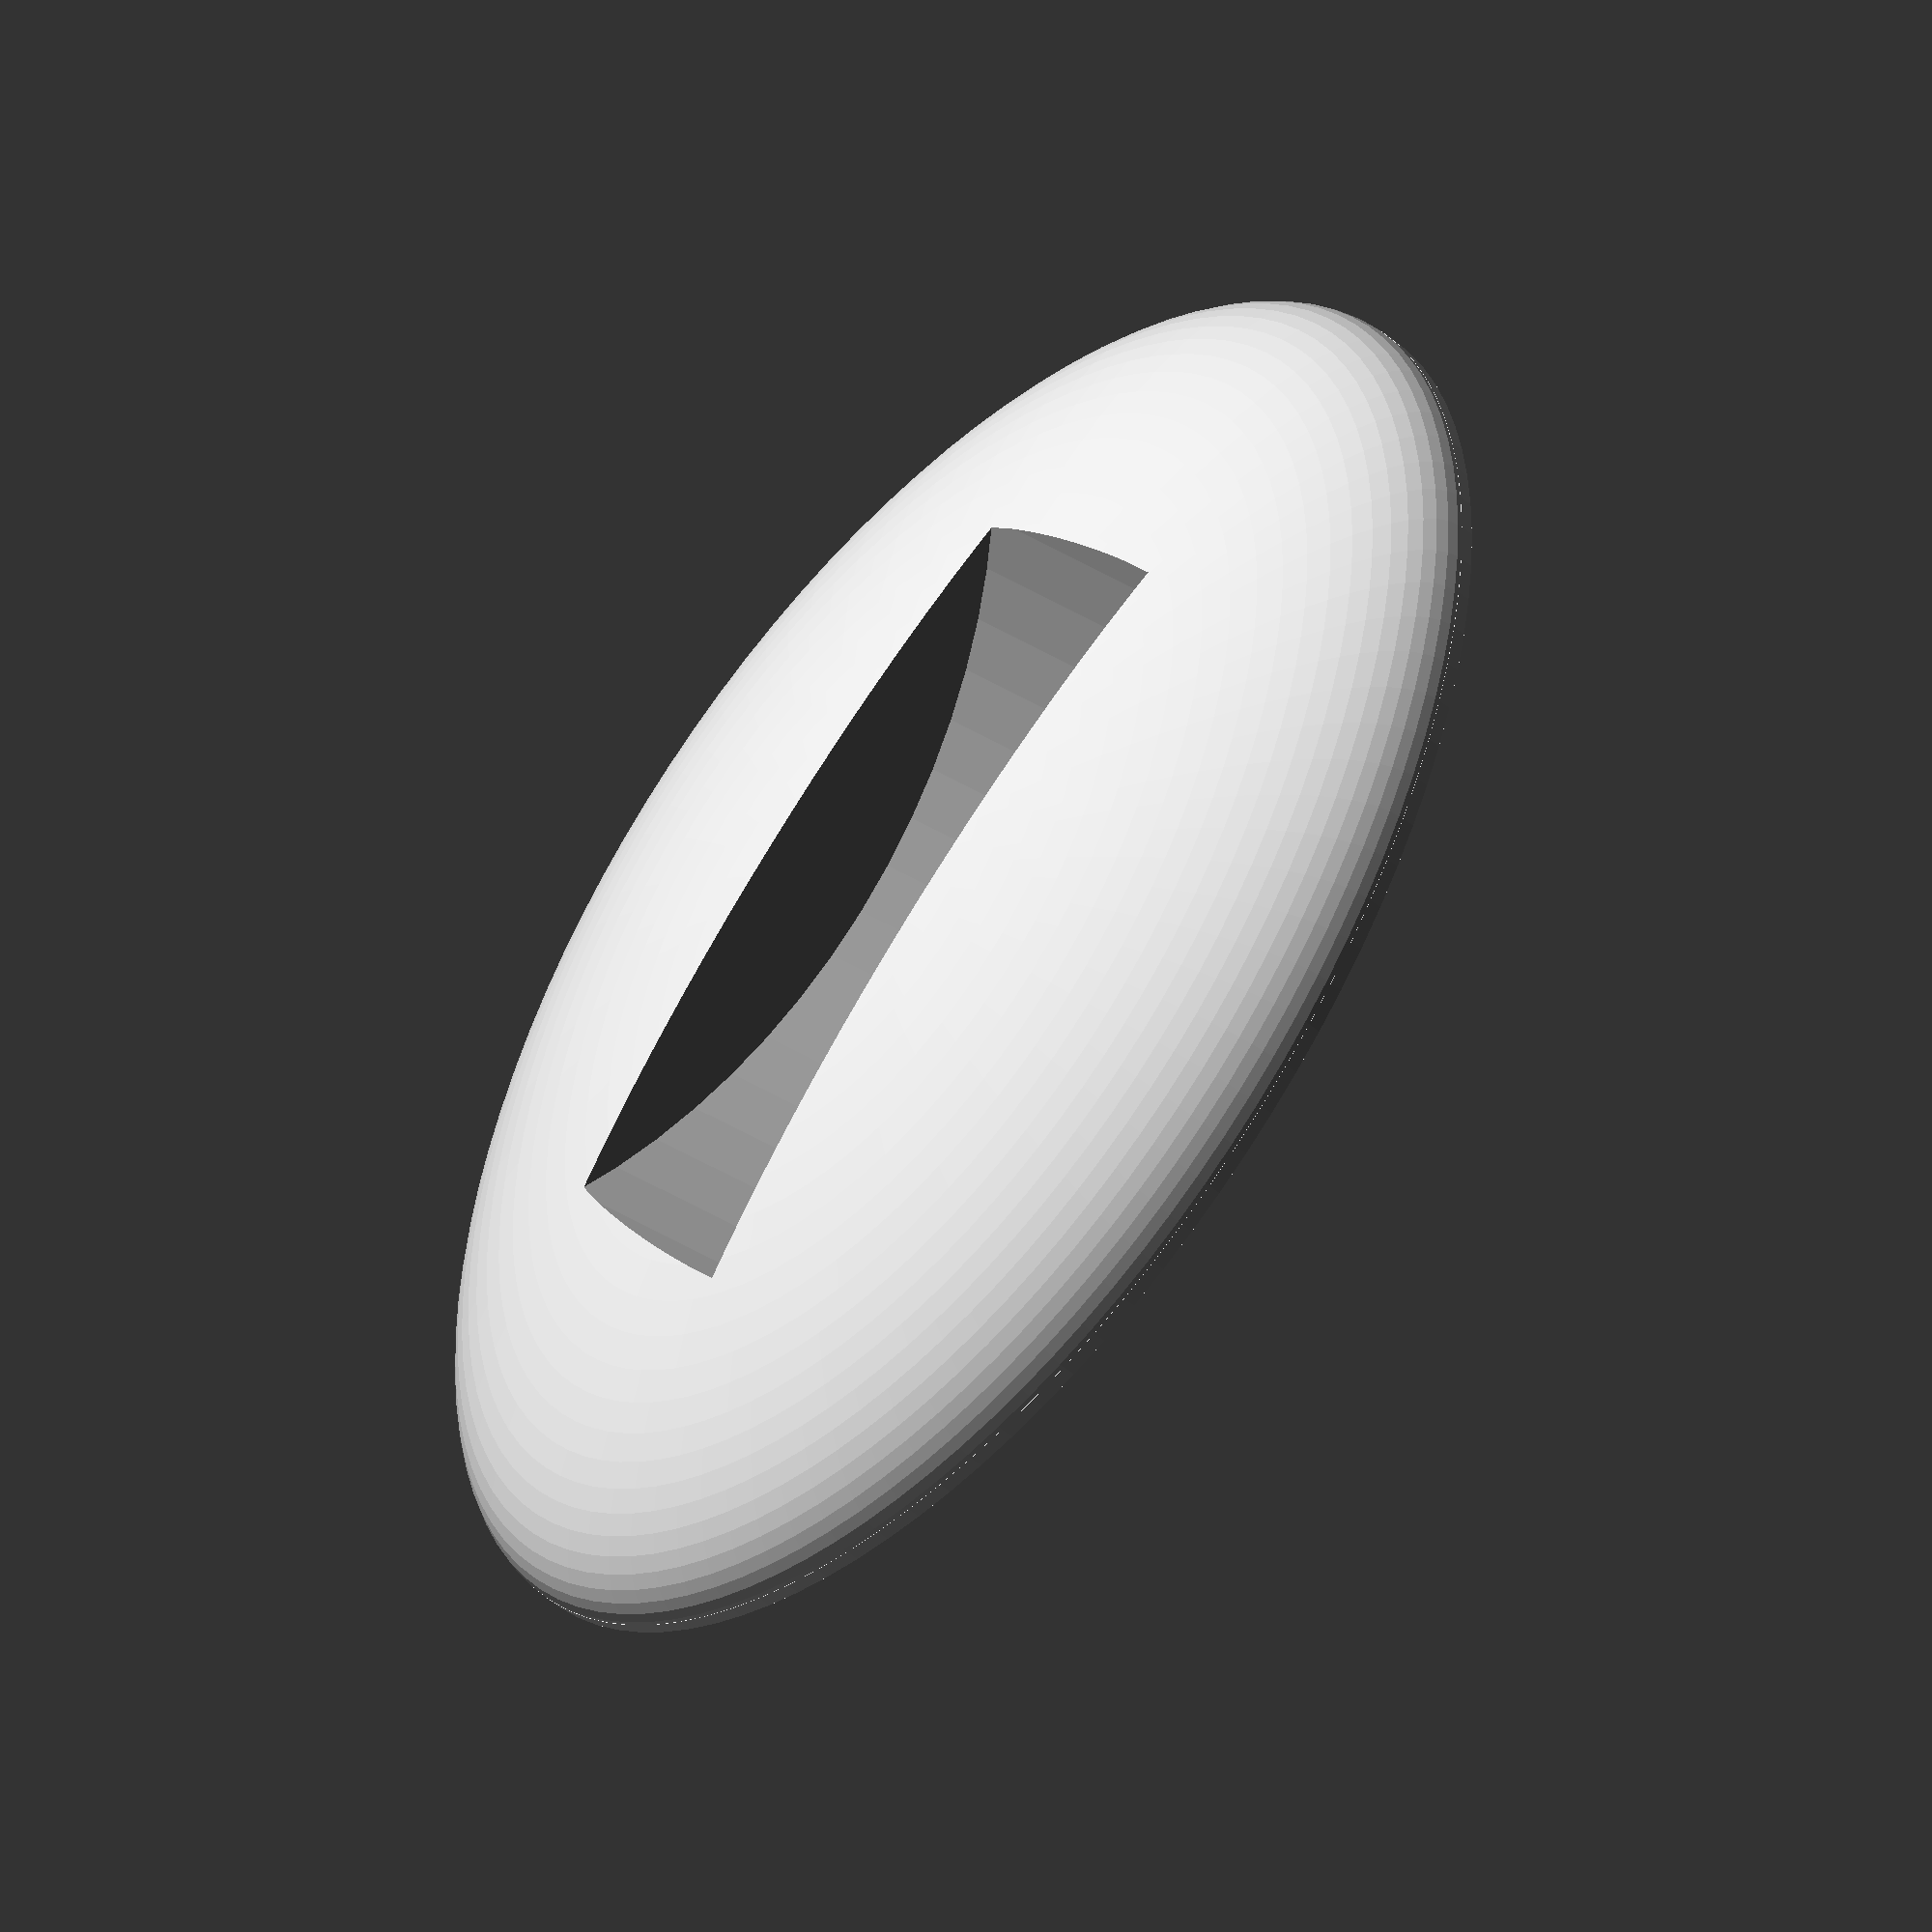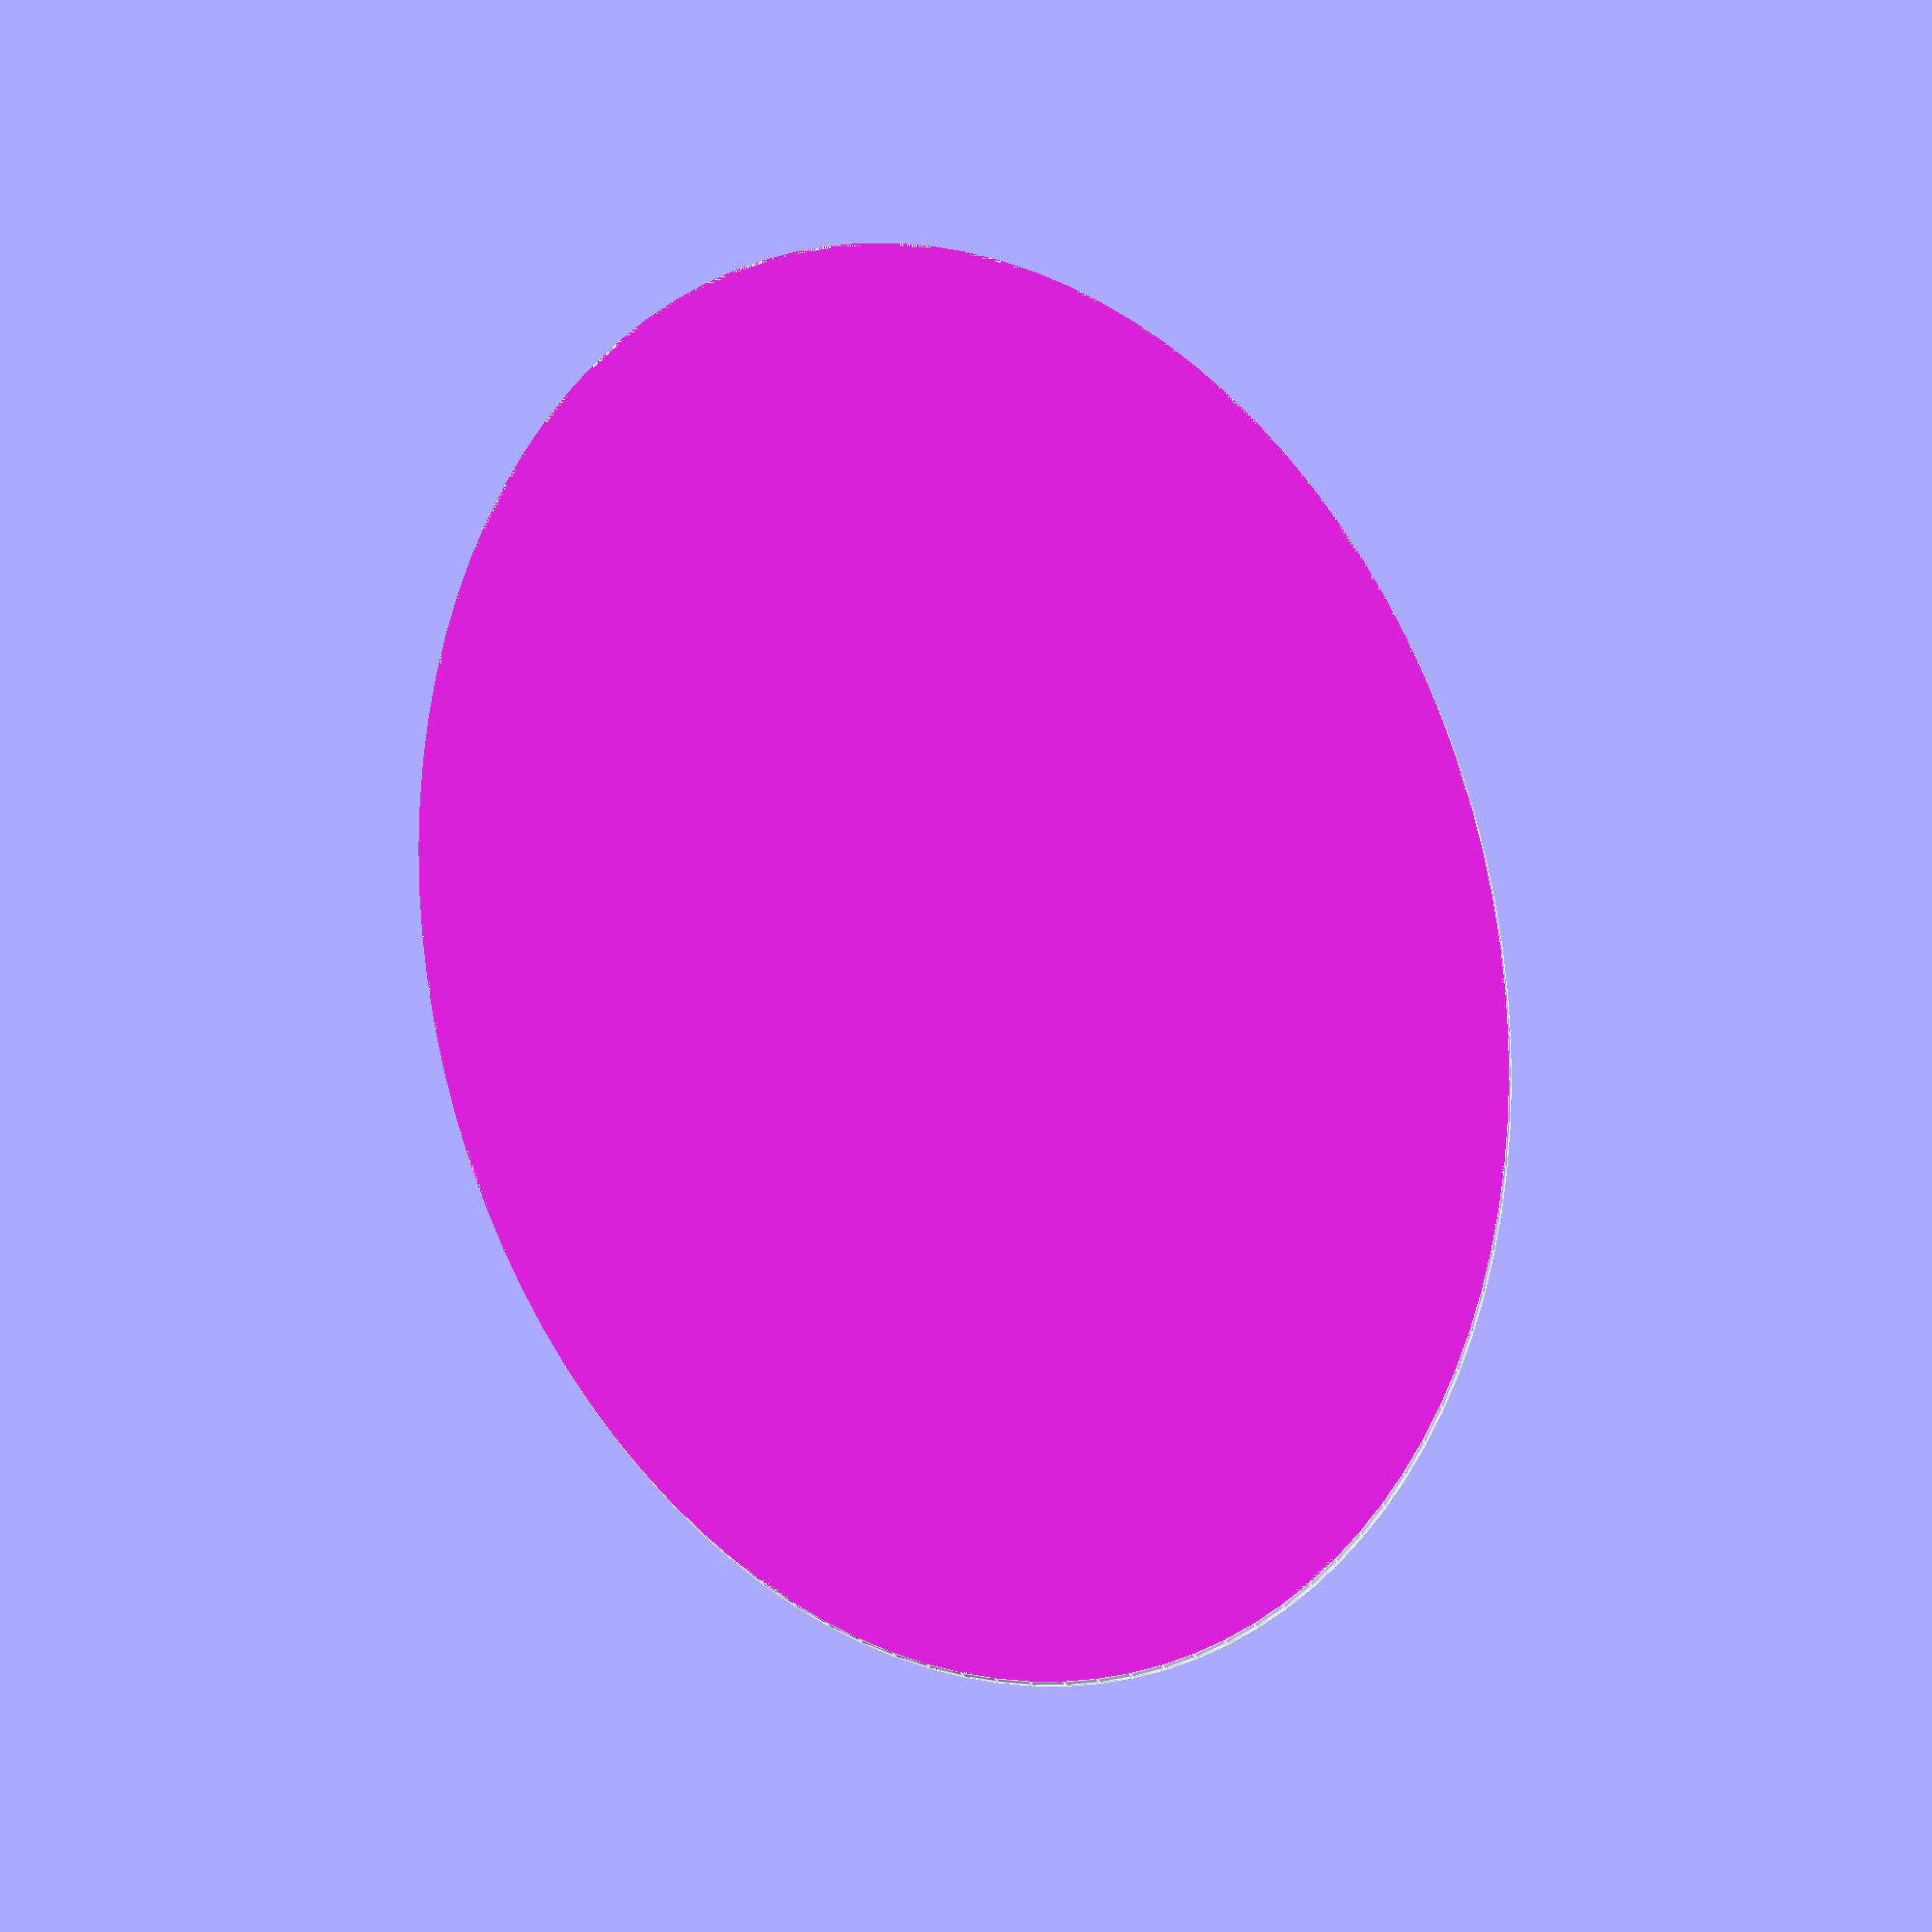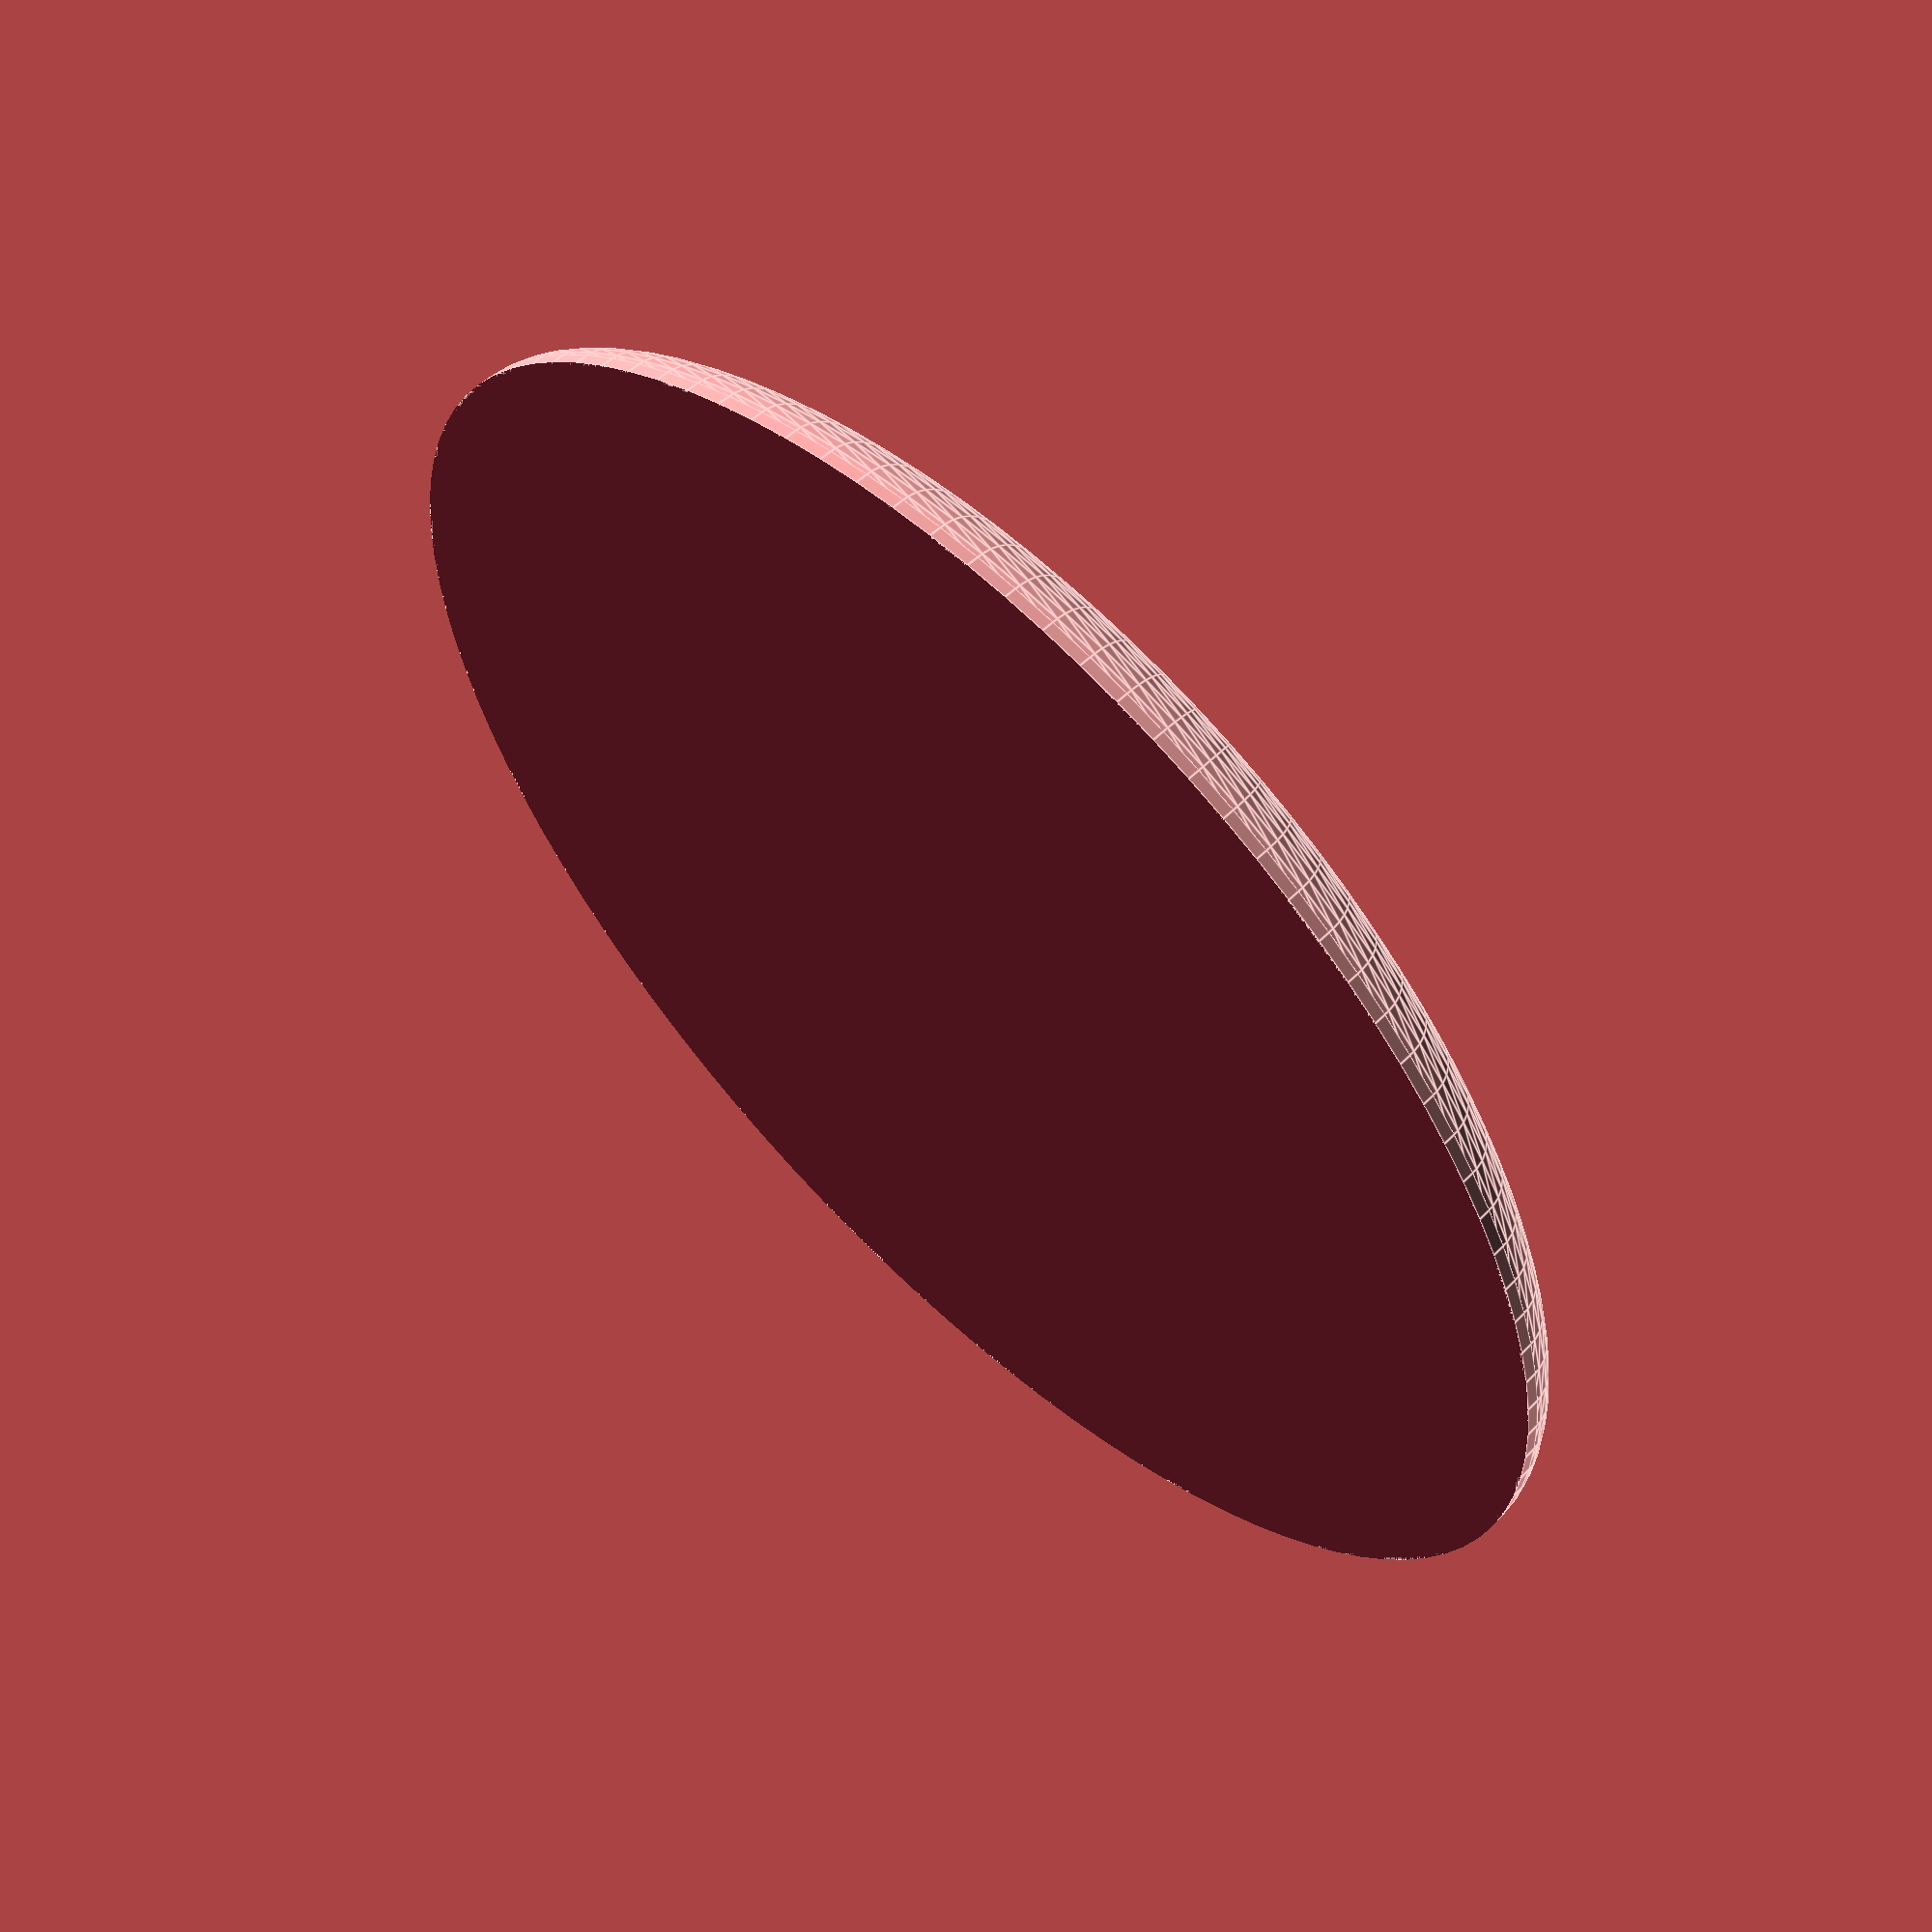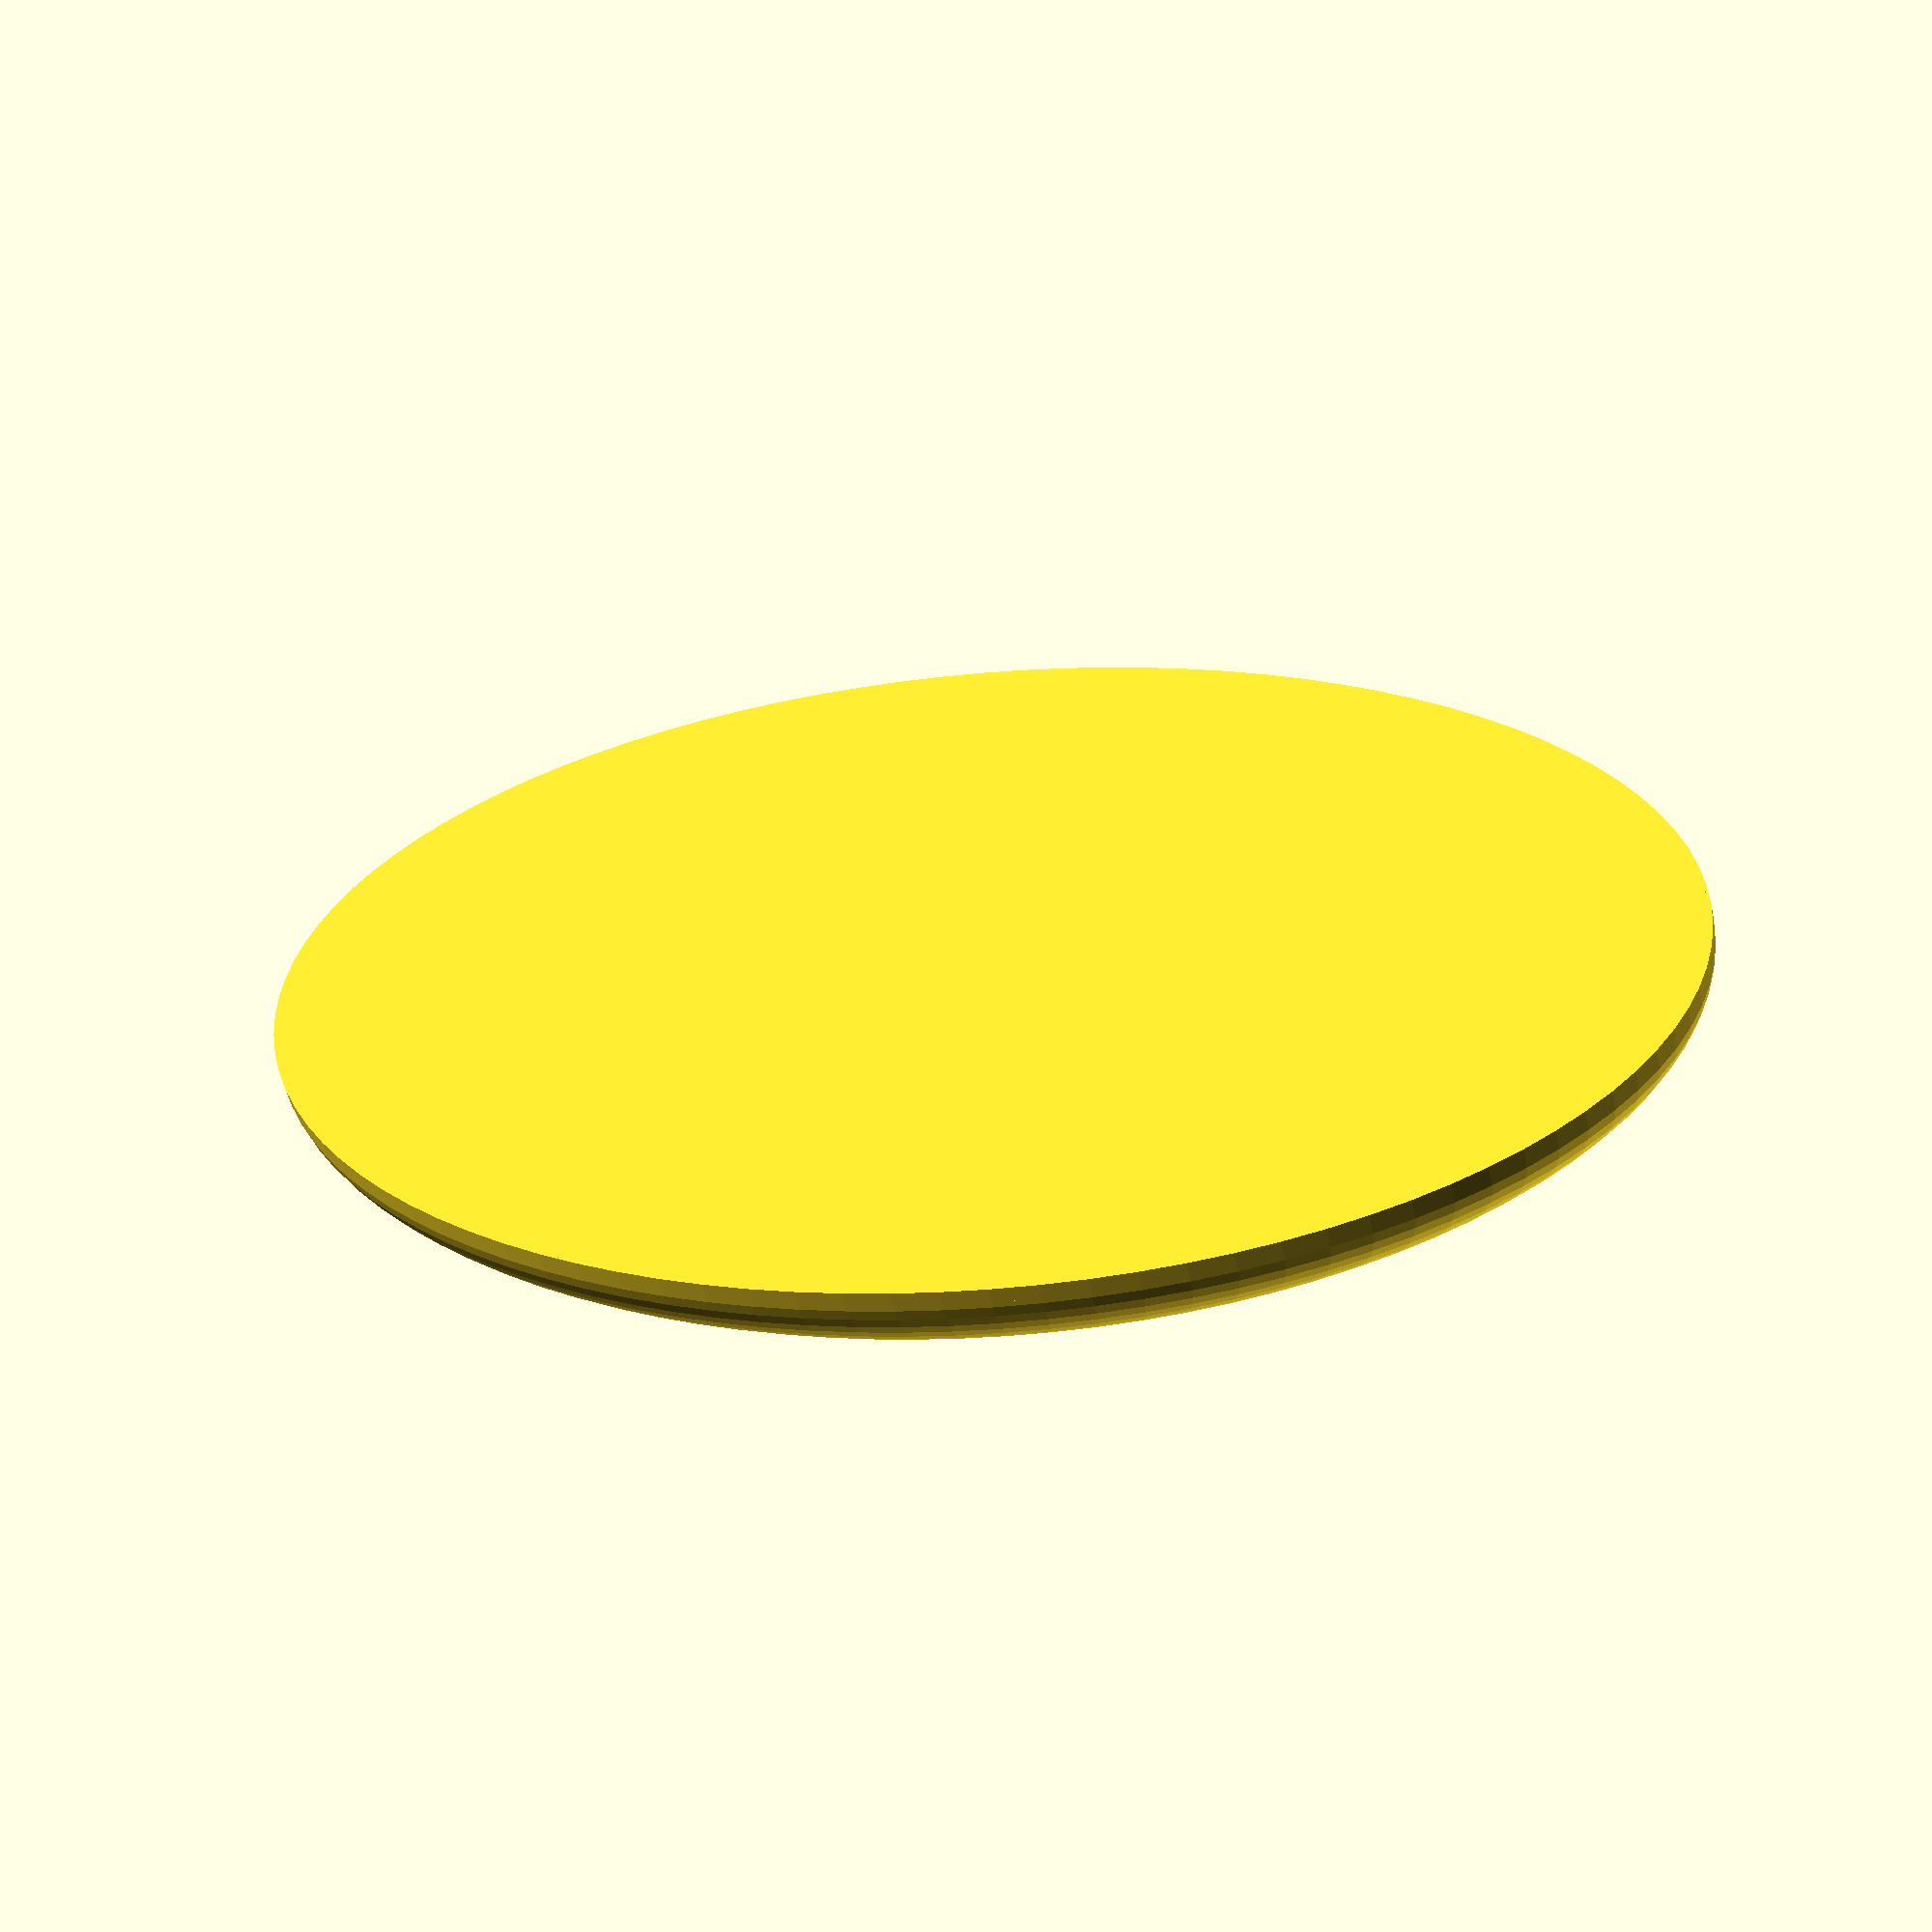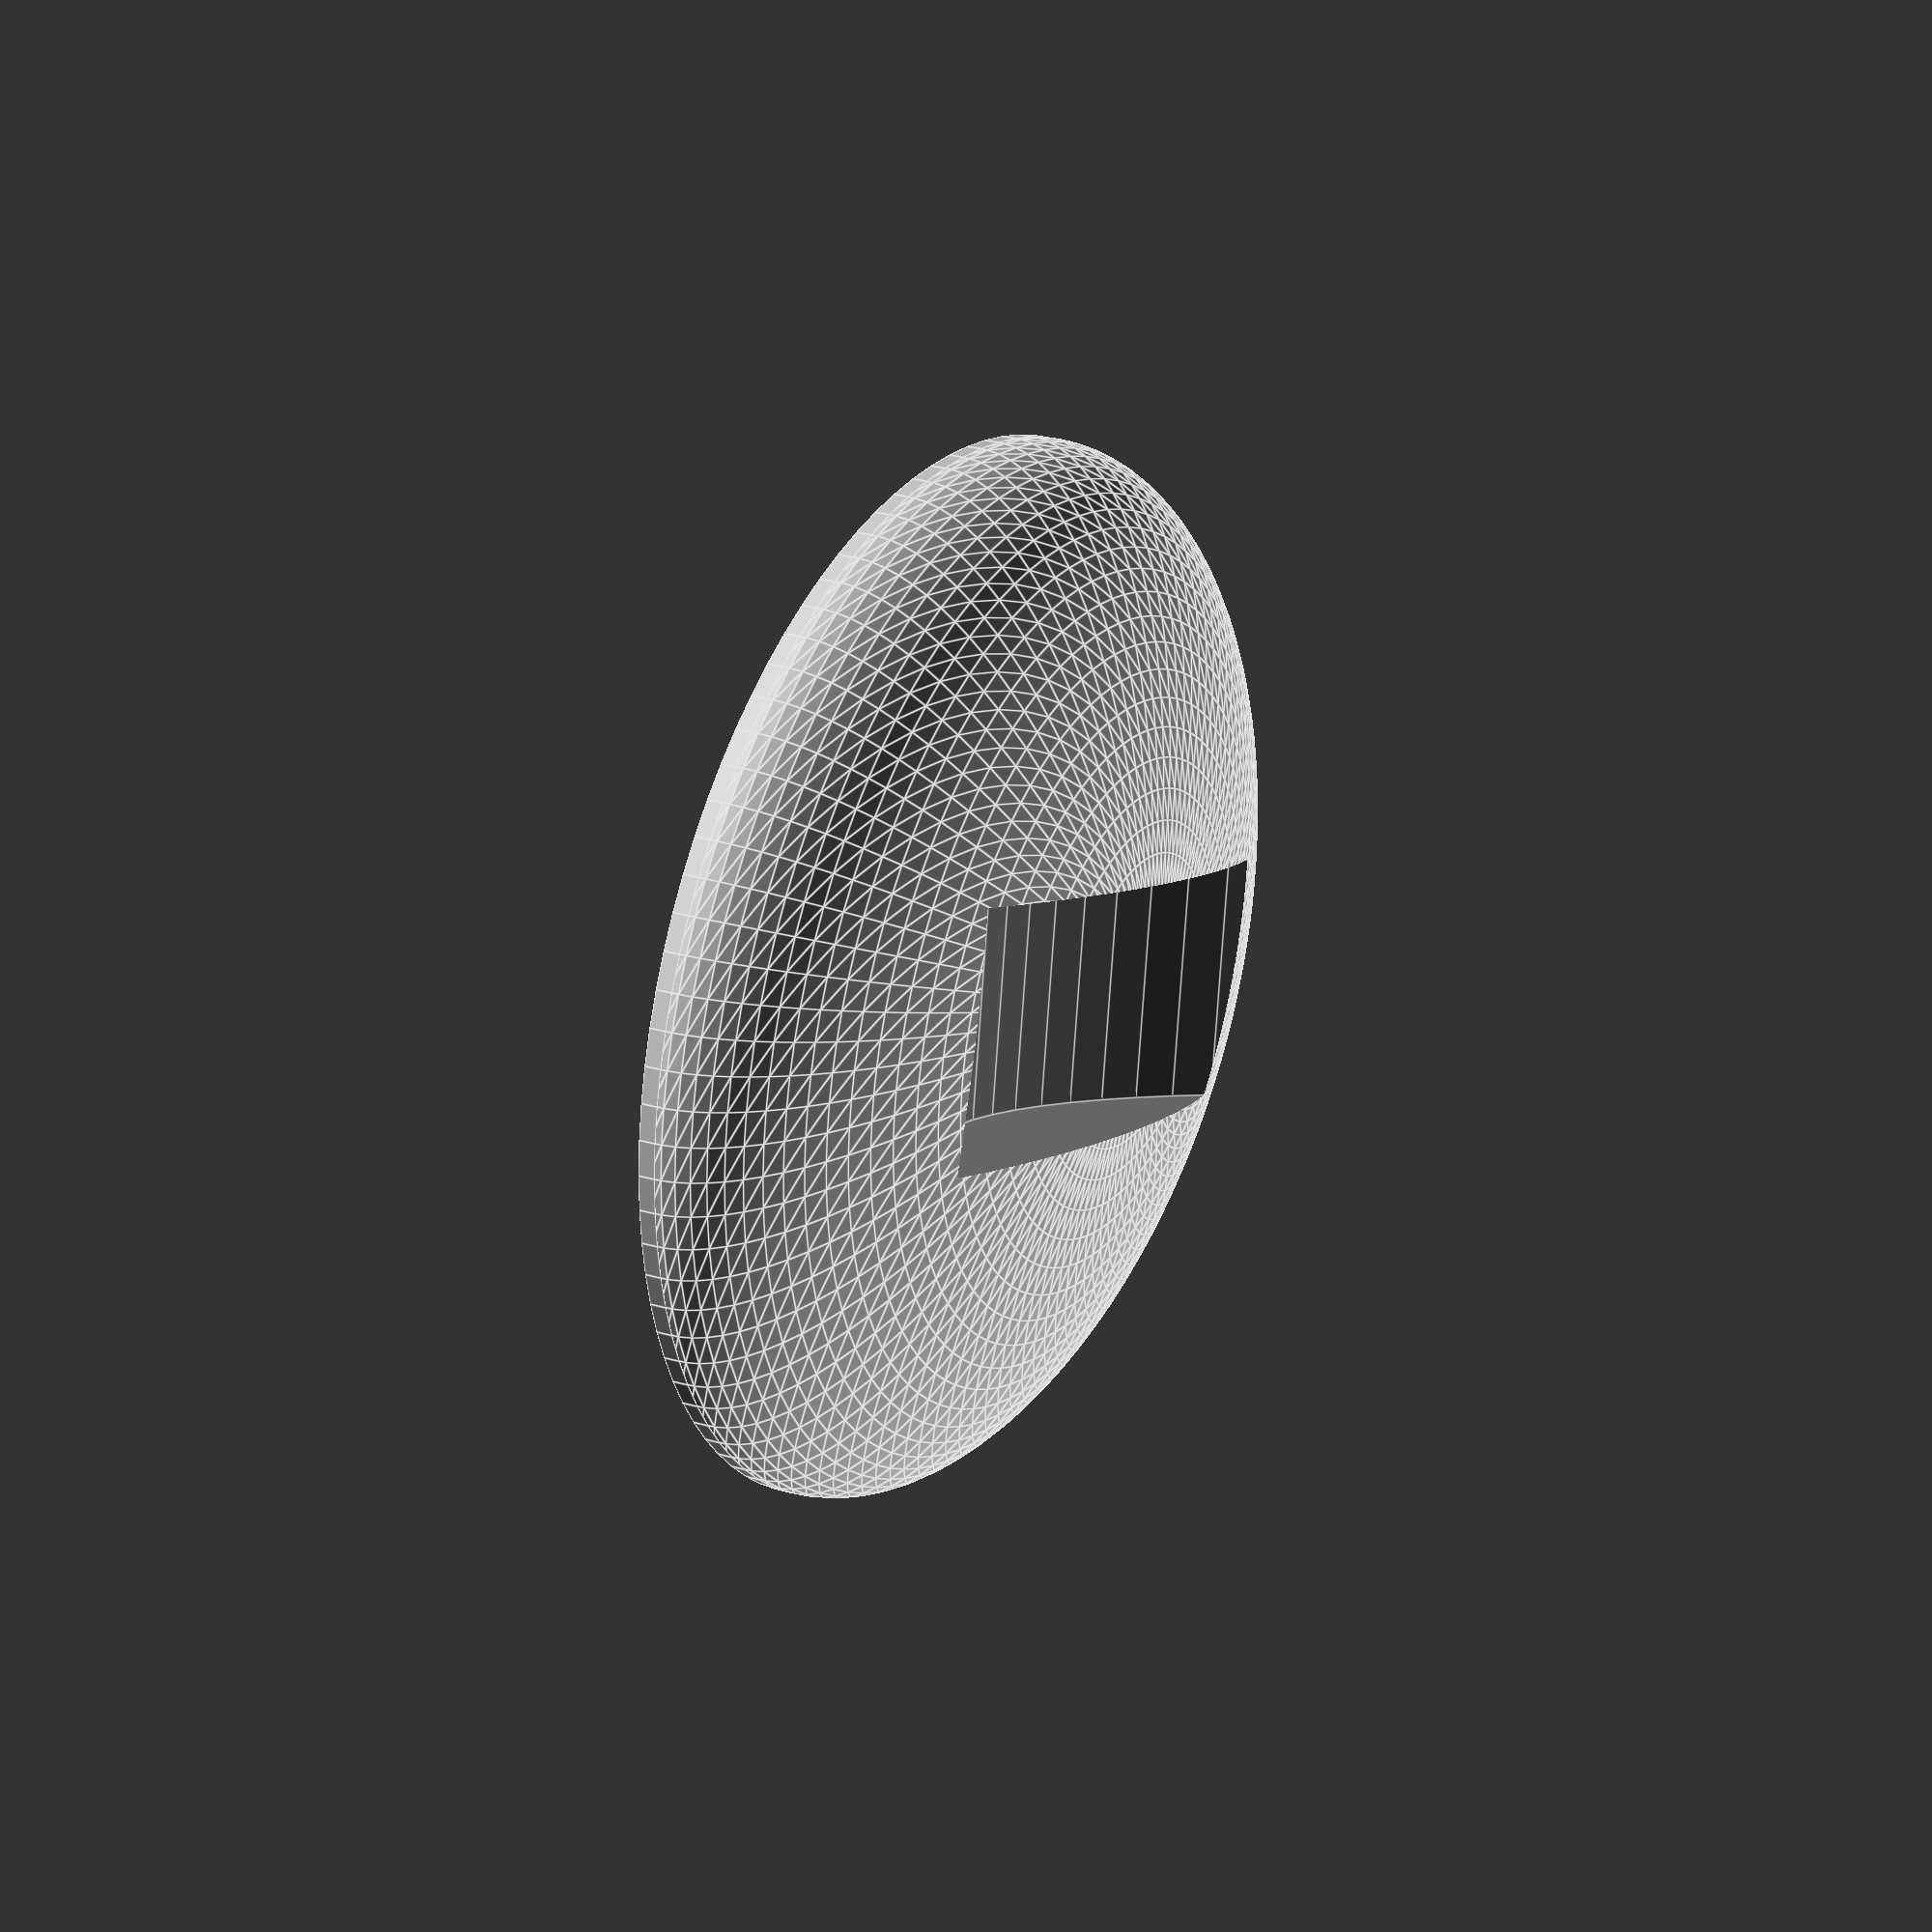
<openscad>
module birdForm() {
   color("grey") translate([0,0,80/2]) rotate([90,0,0]) cylinder($fn=80,h=15,d=80);
}

if (1) difference() {
   union() {
      translate([0,0,.9]) scale([1,0.7,0.25]) sphere($fn=100,d=90);
      scale([1,0.7,1]) cylinder($fn=100,d=90,h=.91);
   }

   translate([0,6,1.5]) rotate([-5,0,0]) birdForm();
   translate([0,0,-15]) cube([100,100,30],center=true);

    // cube([50,50,50]);
}


</openscad>
<views>
elev=37.1 azim=133.3 roll=40.2 proj=o view=solid
elev=194.5 azim=105.3 roll=351.5 proj=o view=edges
elev=133.1 azim=333.6 roll=319.2 proj=p view=edges
elev=236.4 azim=157.6 roll=347.4 proj=p view=wireframe
elev=149.6 azim=204.3 roll=248.3 proj=p view=edges
</views>
